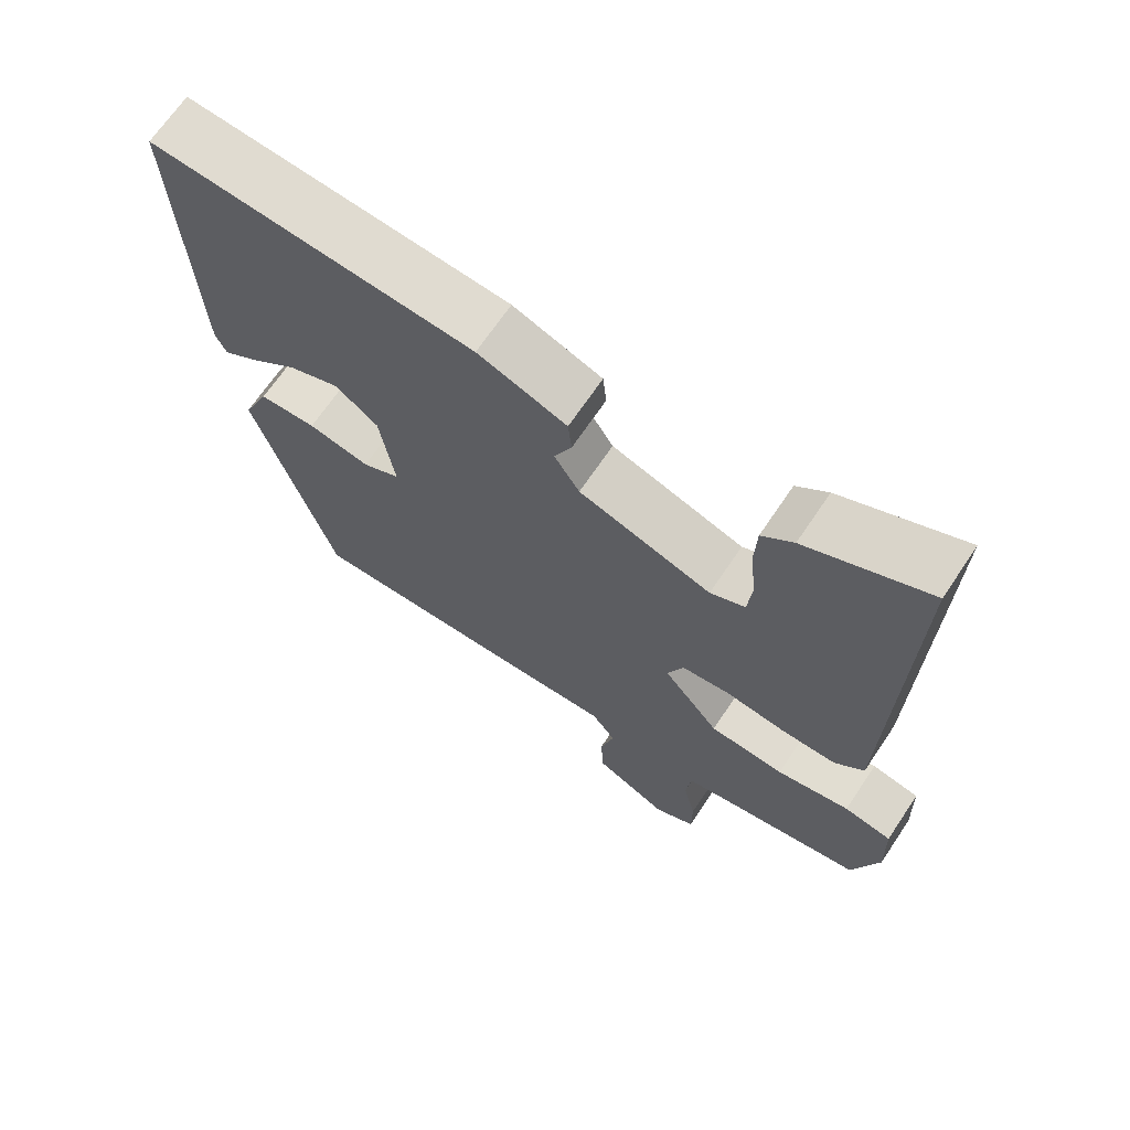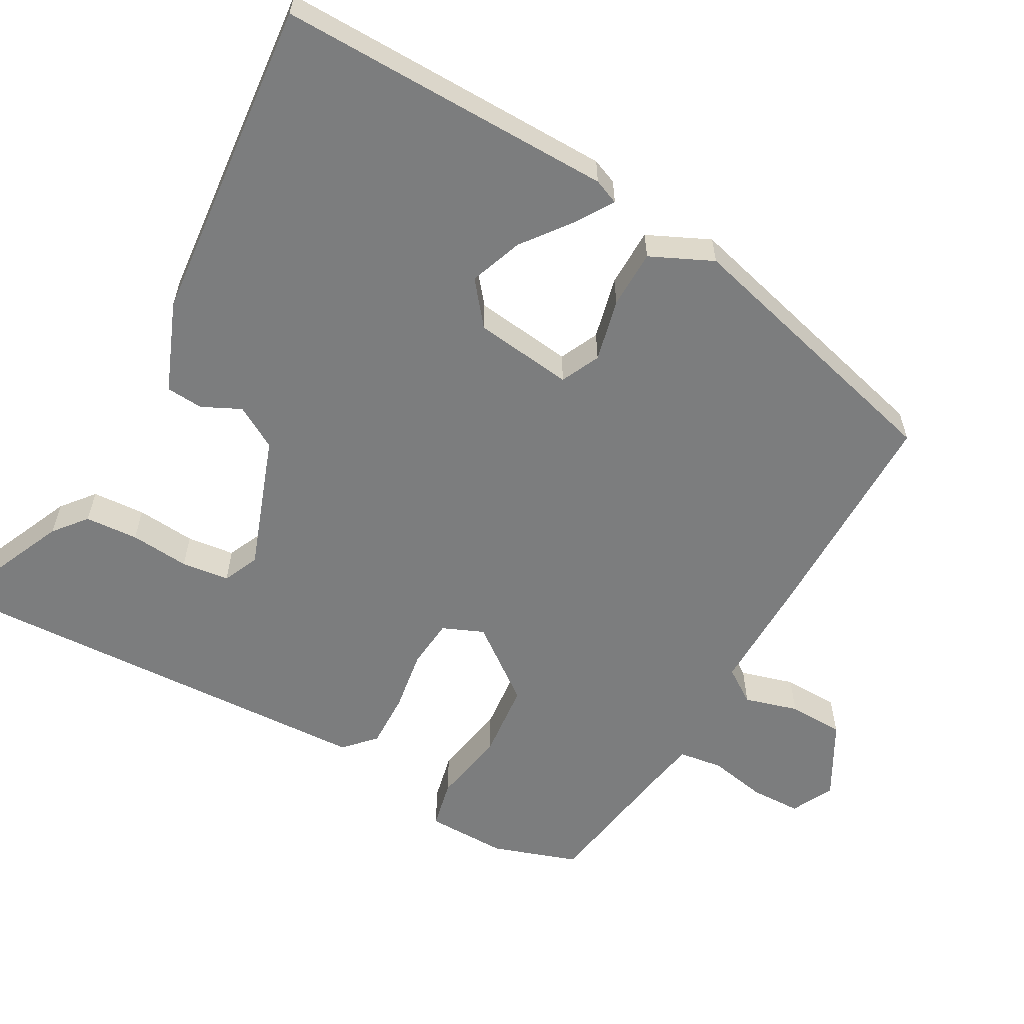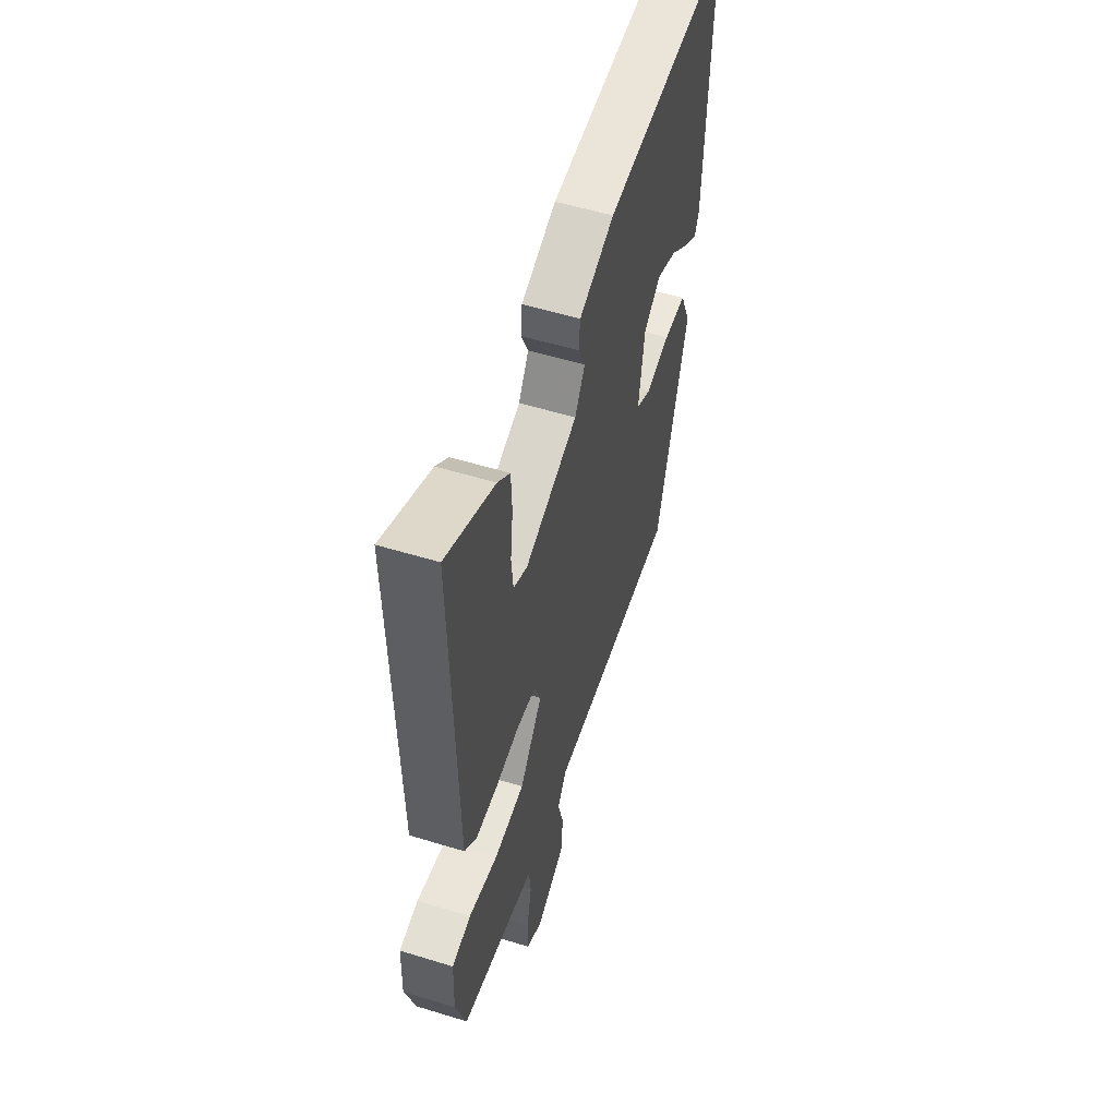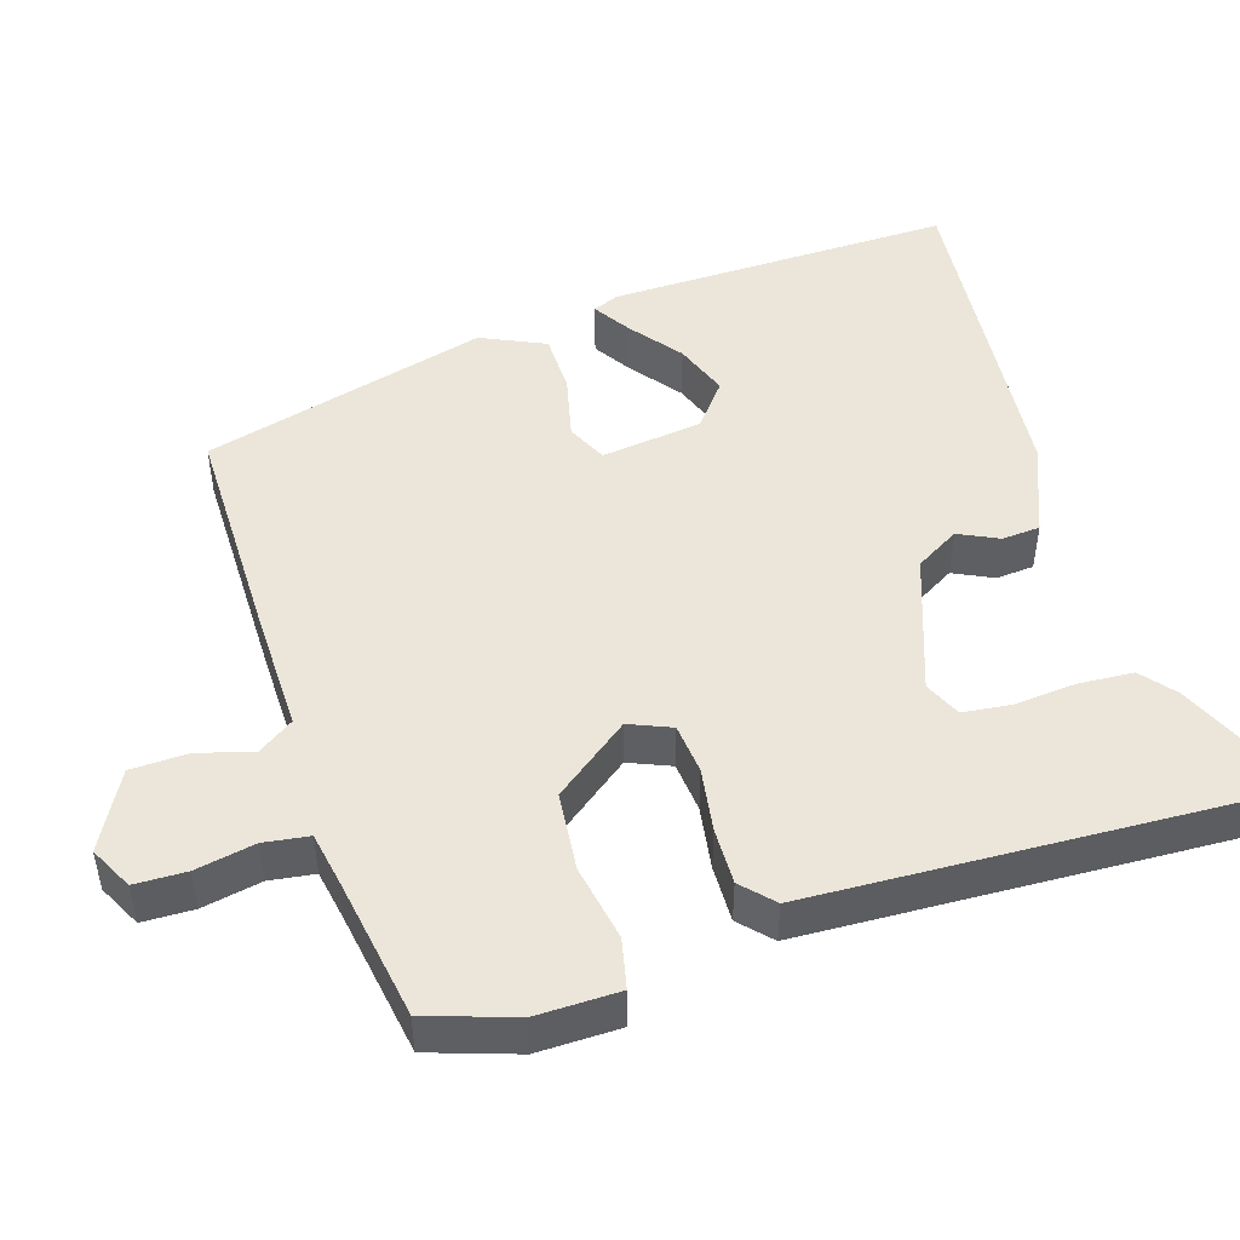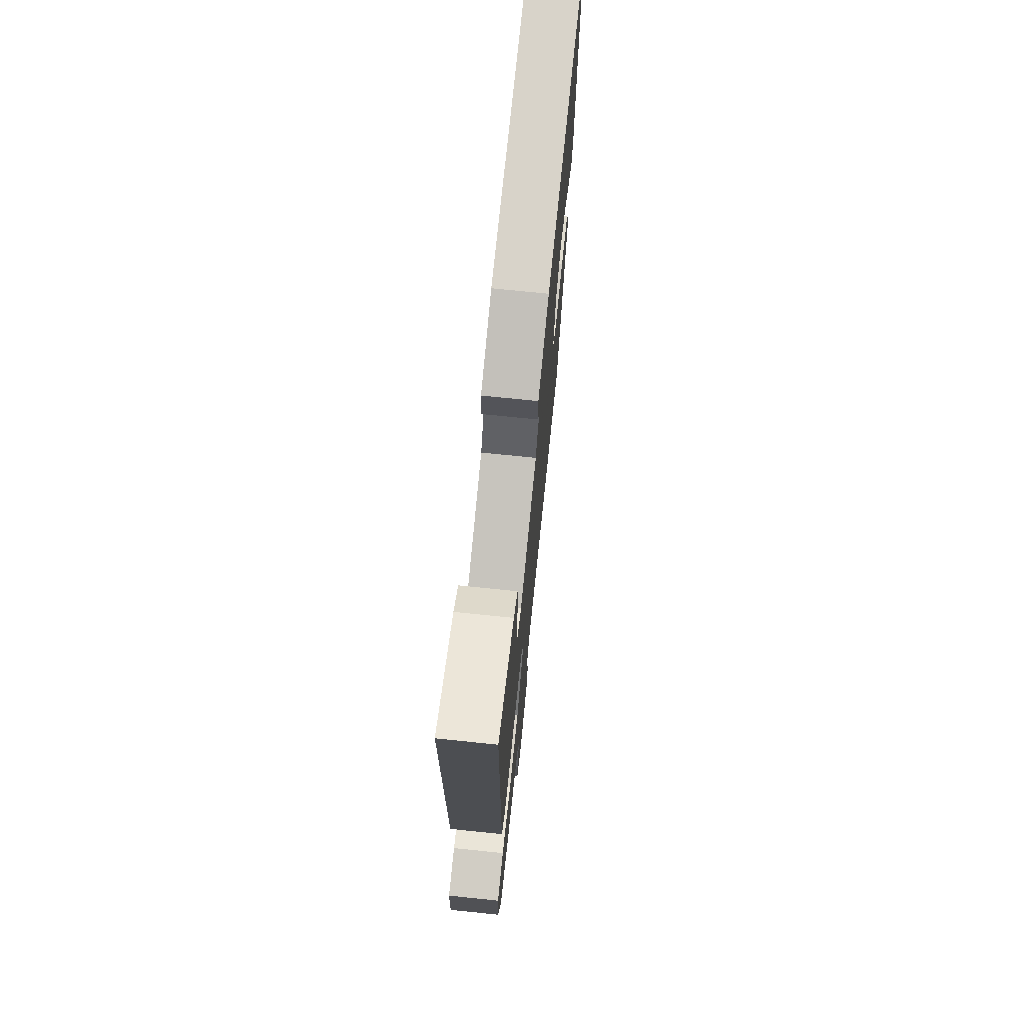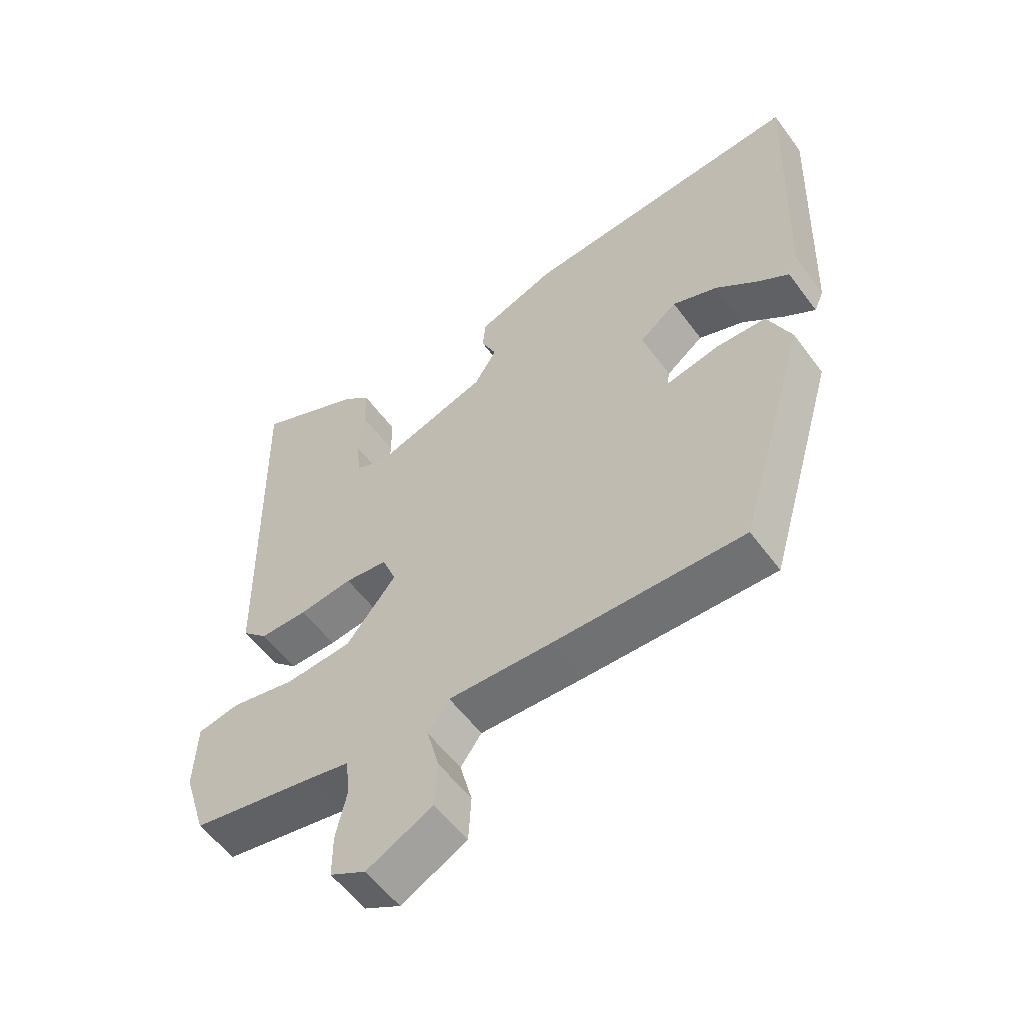
<metadata>
{"format":"obj","ext":"obj","renderer":"f3d","projection":"perspective","resolution":1024,"background":"white","views":[{"elev":68.2,"azim":-146.1,"up":"+Z"},{"elev":-59.0,"azim":62.2,"up":"+Y"},{"elev":54.6,"azim":-72.0,"up":"+Z"},{"elev":48.2,"azim":-106.2,"up":"+Y"},{"elev":71.7,"azim":-84.1,"up":"+Z"},{"elev":-56.2,"azim":36.0,"up":"+Z"}]}
</metadata>
<code>
v -0.482 0.07 0.569
v -0.315 0.07 0.49
v -0.272 0.07 0.453
v -0.269 0.07 0.381
v -0.278 0.07 0.301
v -0.272 0.07 0.236
v -0.224 0.07 0.213
v -0.041 0.07 0.274
v -0.006 0.07 0.331
v -0.03 0.07 0.384
v -0.025 0.07 0.434
v 0.097 0.07 0.48
v 0.539 0.07 0.512
v 0.521 0.07 0.058
v 0.506 0.07 0.024
v 0.458 0.07 0.056
v 0.392 0.07 0.109
v 0.321 0.07 0.137
v 0.262 0.07 0.092
v 0.242 0.07 -0.041
v 0.294 0.07 -0.067
v 0.379 0.07 -0.049
v 0.458 0.07 -0.052
v 0.495 0.07 -0.137
v 0.386 0.07 -0.511
v 0.089 0.07 -0.504
v -0.072 0.07 -0.498
v -0.105 0.07 -0.544
v -0.086 0.07 -0.617
v -0.09 0.07 -0.692
v -0.193 0.07 -0.745
v -0.249 0.07 -0.715
v -0.249 0.07 -0.647
v -0.232 0.07 -0.569
v -0.239 0.07 -0.509
v -0.308 0.07 -0.495
v -0.498 0.07 -0.46
v -0.534 0.07 -0.344
v -0.53 0.07 -0.235
v -0.464 0.07 -0.222
v -0.363 0.07 -0.243
v -0.259 0.07 -0.235
v -0.181 0.07 -0.137
v -0.203 0.07 -0.081
v -0.27 0.07 -0.073
v -0.354 0.07 -0.084
v -0.429 0.07 -0.084
v -0.469 0.07 -0.045
v -0.482 0 0.569
v -0.315 0 0.49
v -0.272 0 0.453
v -0.269 0 0.381
v -0.278 0 0.301
v -0.272 0 0.236
v -0.224 0 0.213
v -0.041 0 0.274
v -0.006 0 0.331
v -0.03 0 0.384
v -0.025 0 0.434
v 0.097 0 0.48
v 0.539 0 0.512
v 0.521 0 0.058
v 0.506 0 0.024
v 0.458 0 0.056
v 0.392 0 0.109
v 0.321 0 0.137
v 0.262 0 0.092
v 0.242 0 -0.041
v 0.294 0 -0.067
v 0.379 0 -0.049
v 0.458 0 -0.052
v 0.495 0 -0.137
v 0.386 0 -0.511
v 0.089 0 -0.504
v -0.072 0 -0.498
v -0.105 0 -0.544
v -0.086 0 -0.617
v -0.09 0 -0.692
v -0.193 0 -0.745
v -0.249 0 -0.715
v -0.249 0 -0.647
v -0.232 0 -0.569
v -0.239 0 -0.509
v -0.308 0 -0.495
v -0.498 0 -0.46
v -0.534 0 -0.344
v -0.53 0 -0.235
v -0.464 0 -0.222
v -0.363 0 -0.243
v -0.259 0 -0.235
v -0.181 0 -0.137
v -0.203 0 -0.081
v -0.27 0 -0.073
v -0.354 0 -0.084
v -0.429 0 -0.084
v -0.469 0 -0.045
f 45 46 47 48
f 44 45 48 1
f 38 39 40 41
f 36 37 38 41
f 35 36 41 42
f 34 35 42 43
f 32 33 34
f 31 32 34 43
f 28 29 30 31
f 24 25 26 27
f 22 23 24 27
f 21 22 27
f 20 21 27
f 19 20 27 28
f 14 15 16 17
f 12 13 14 17
f 12 17 18
f 9 10 11 12
f 8 9 12 18
f 7 8 18 19
f 2 3 4 5
f 2 5 6
f 1 2 6
f 44 1 6
f 43 44 6 7
f 28 31 43
f 7 19 28 43
f 96 95 94 93
f 49 96 93 92
f 89 88 87 86
f 89 86 85 84
f 90 89 84 83
f 91 90 83 82
f 82 81 80
f 91 82 80 79
f 79 78 77 76
f 75 74 73 72
f 75 72 71 70
f 75 70 69
f 75 69 68
f 76 75 68 67
f 65 64 63 62
f 65 62 61 60
f 66 65 60
f 60 59 58 57
f 66 60 57 56
f 67 66 56 55
f 53 52 51 50
f 54 53 50
f 54 50 49
f 54 49 92
f 55 54 92 91
f 91 79 76
f 91 76 67 55
f 1 49 50 2
f 2 50 51 3
f 3 51 52 4
f 4 52 53 5
f 5 53 54 6
f 6 54 55 7
f 7 55 56 8
f 8 56 57 9
f 9 57 58 10
f 10 58 59 11
f 11 59 60 12
f 12 60 61 13
f 13 61 62 14
f 14 62 63 15
f 15 63 64 16
f 16 64 65 17
f 17 65 66 18
f 18 66 67 19
f 19 67 68 20
f 20 68 69 21
f 21 69 70 22
f 22 70 71 23
f 23 71 72 24
f 24 72 73 25
f 25 73 74 26
f 26 74 75 27
f 27 75 76 28
f 28 76 77 29
f 29 77 78 30
f 30 78 79 31
f 31 79 80 32
f 32 80 81 33
f 33 81 82 34
f 34 82 83 35
f 35 83 84 36
f 36 84 85 37
f 37 85 86 38
f 38 86 87 39
f 39 87 88 40
f 40 88 89 41
f 41 89 90 42
f 42 90 91 43
f 43 91 92 44
f 44 92 93 45
f 45 93 94 46
f 46 94 95 47
f 47 95 96 48
f 48 96 49 1

</code>
